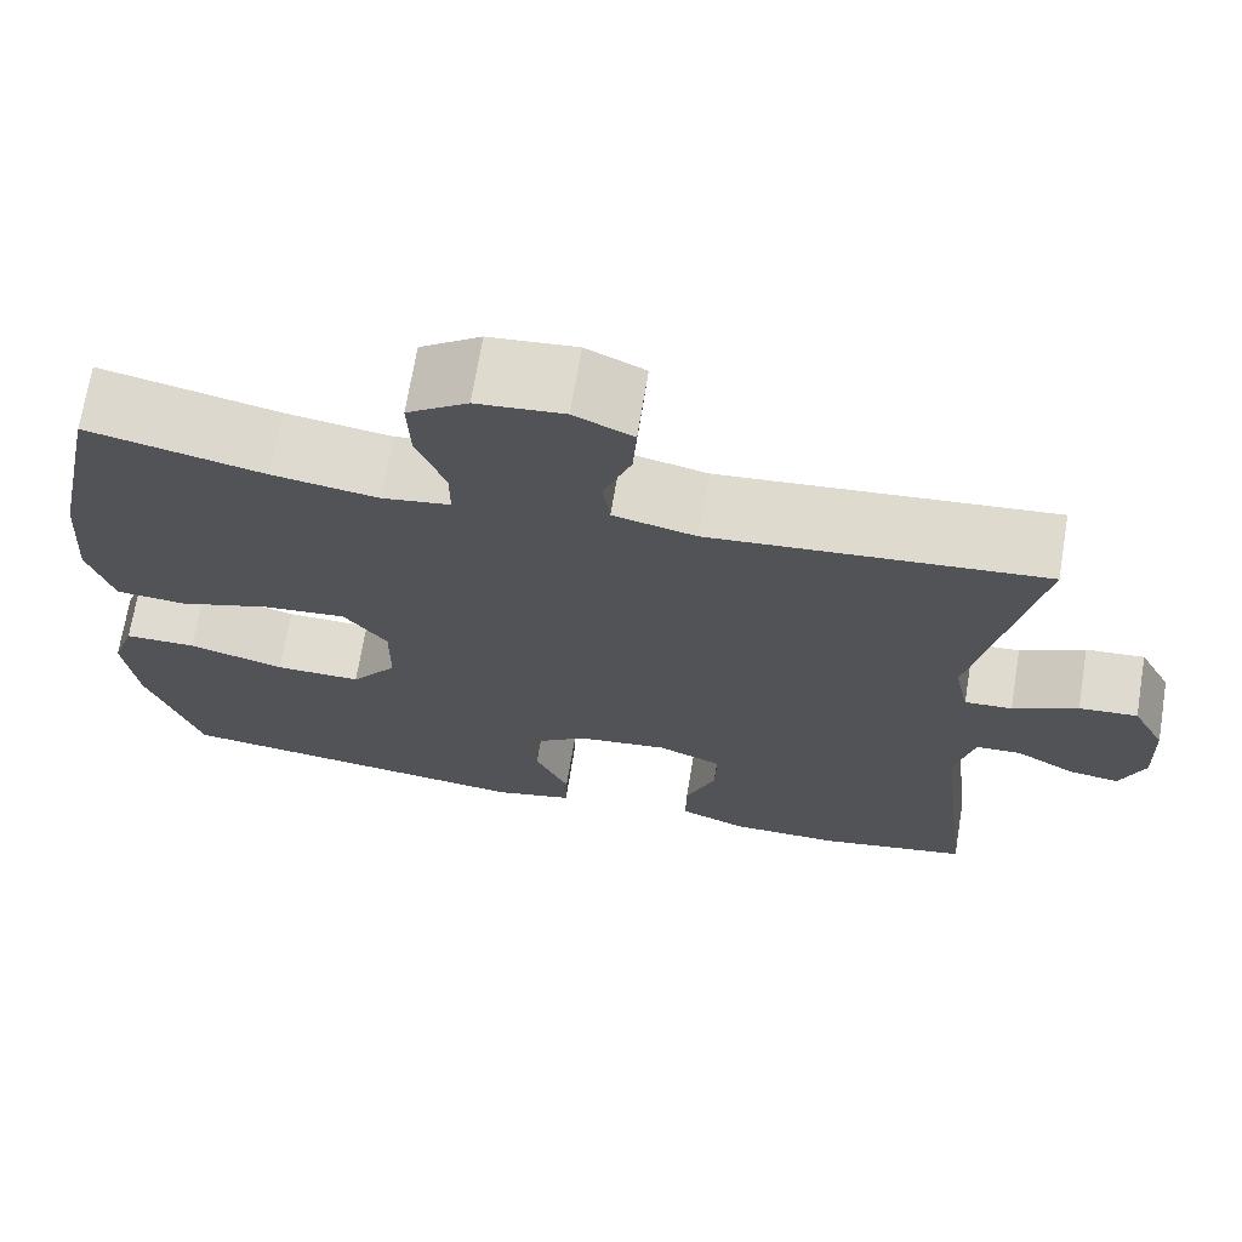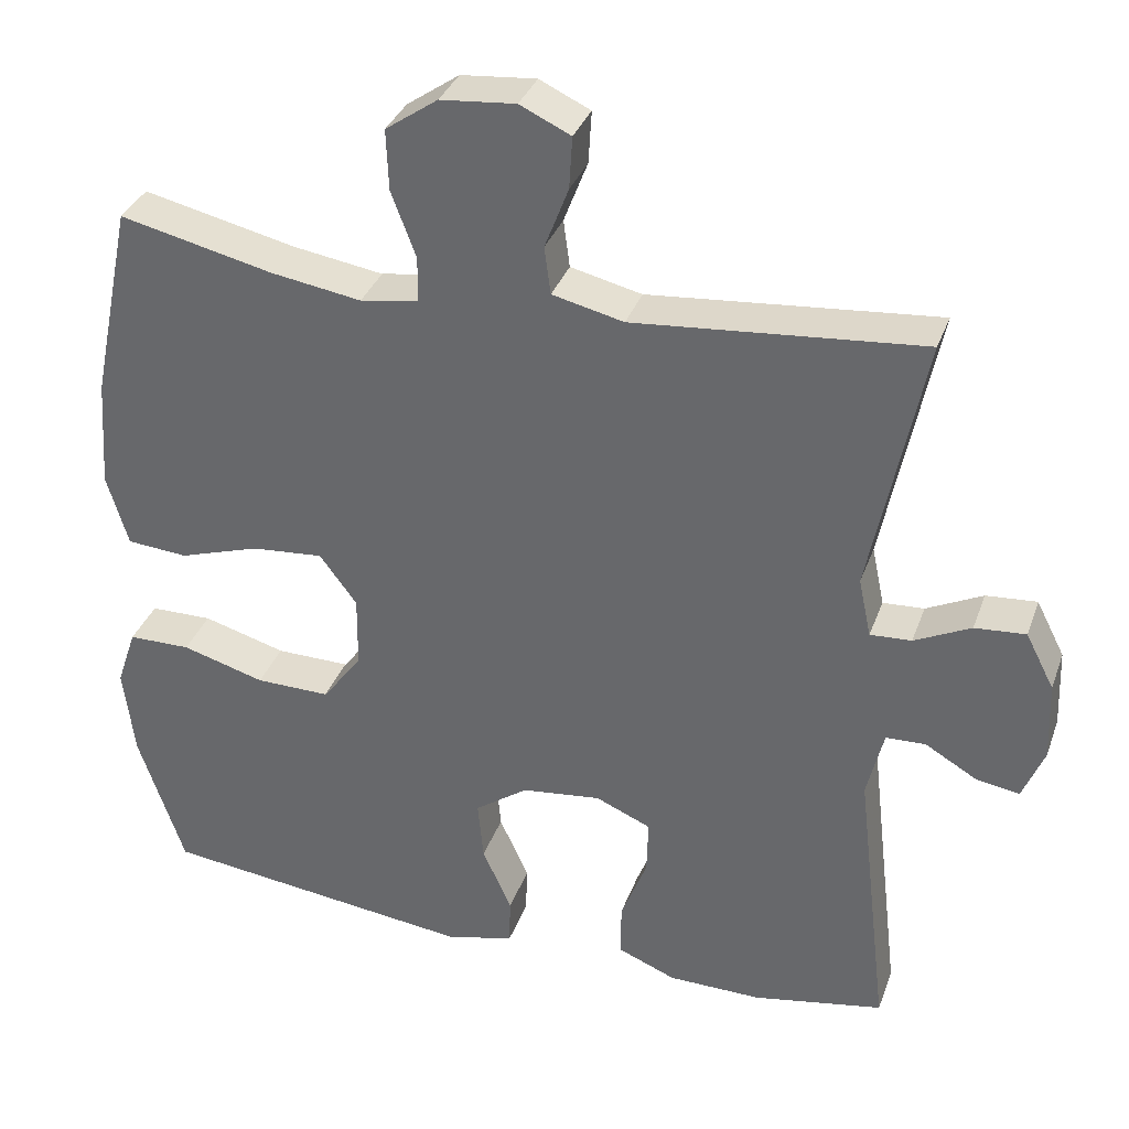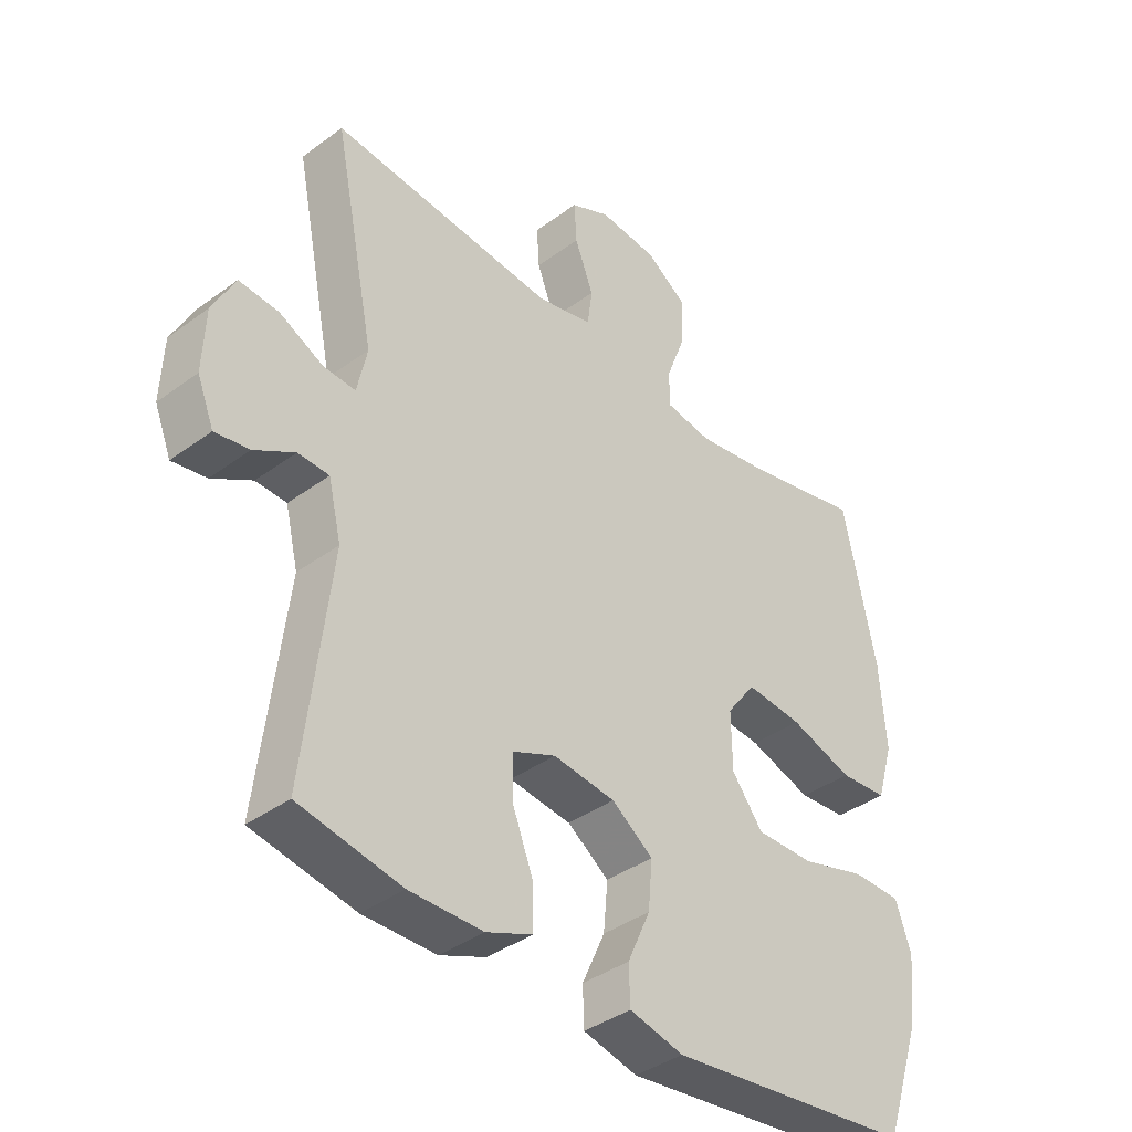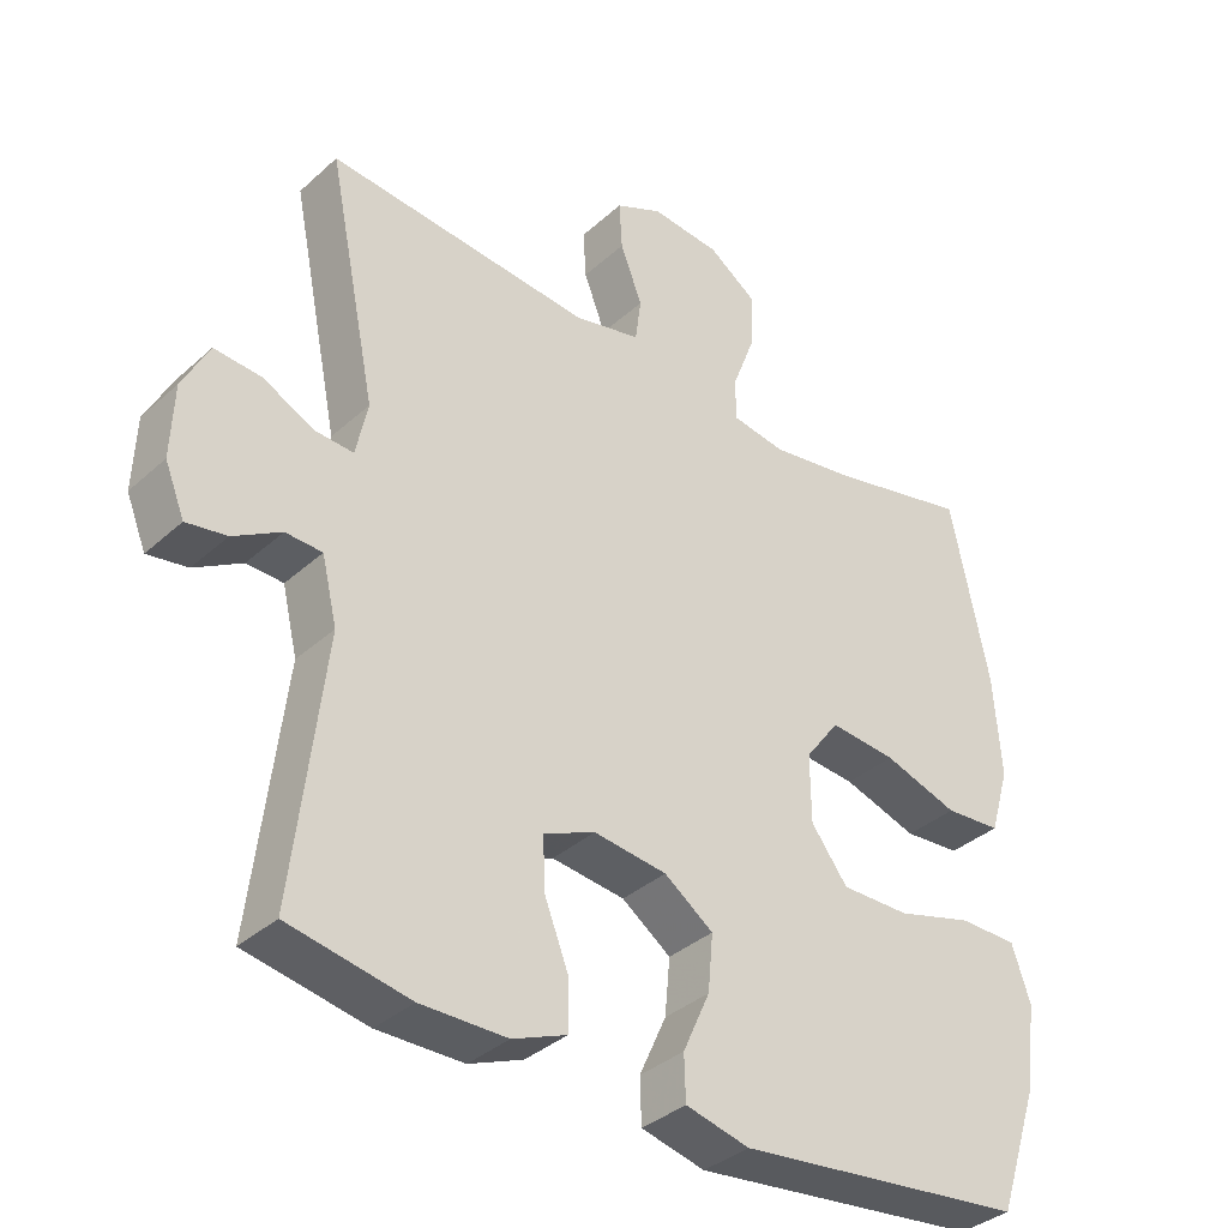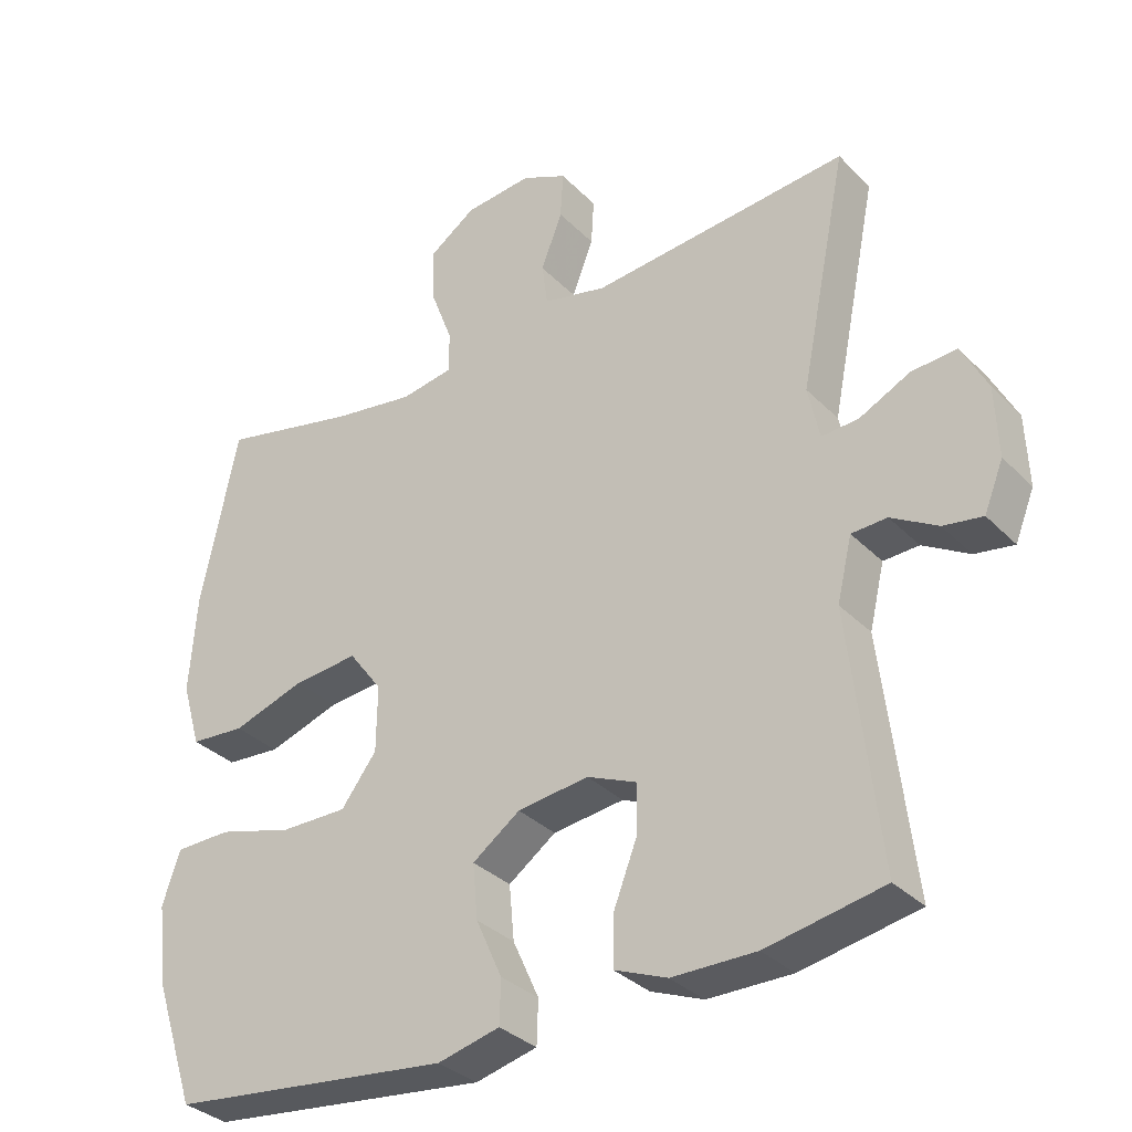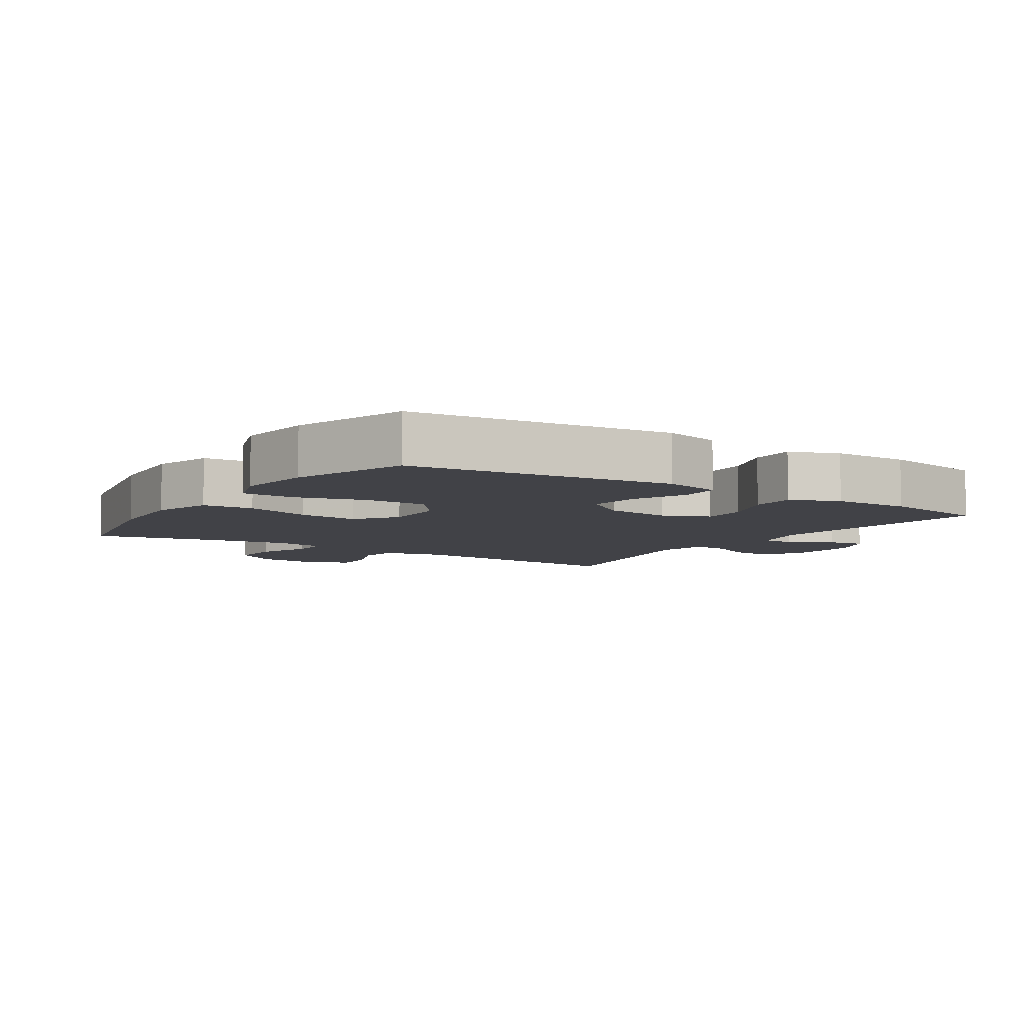
<metadata>
{"format":"obj","ext":"obj","renderer":"f3d","projection":"perspective","resolution":1024,"background":"white","views":[{"elev":69.8,"azim":-170.6,"up":"+Z"},{"elev":34.4,"azim":-161.6,"up":"+Z"},{"elev":-38.9,"azim":-47.3,"up":"+Z"},{"elev":-36.0,"azim":-40.6,"up":"+Z"},{"elev":-33.3,"azim":-143.3,"up":"+Z"},{"elev":-6.8,"azim":146.8,"up":"+Y"}]}
</metadata>
<code>
v 0.5 0.07 -0.5
v 0.103 0.07 -0.547
v 0.016 0.07 -0.526
v 0.014 0.07 -0.465
v 0.051 0.07 -0.383
v 0.058 0.07 -0.306
v -0.009 0.07 -0.258
v -0.109 0.07 -0.246
v -0.179 0.07 -0.276
v -0.177 0.07 -0.346
v -0.144 0.07 -0.431
v -0.143 0.07 -0.5
v -0.217 0.07 -0.53
v -0.335 0.07 -0.531
v -0.5 0.07 -0.5
v -0.458 0.07 -0.143
v -0.479 0.07 -0.055
v -0.529 0.07 -0.053
v -0.594 0.07 -0.091
v -0.649 0.07 -0.1
v -0.676 0.07 -0.033
v -0.672 0.07 0.067
v -0.636 0.07 0.137
v -0.572 0.07 0.132
v -0.501 0.07 0.097
v -0.449 0.07 0.094
v -0.433 0.07 0.169
v -0.5 0.07 0.5
v -0.137 0.07 0.467
v -0.047 0.07 0.488
v -0.039 0.07 0.548
v -0.069 0.07 0.626
v -0.073 0.07 0.692
v -0.009 0.07 0.722
v 0.086 0.07 0.713
v 0.152 0.07 0.667
v 0.149 0.07 0.59
v 0.118 0.07 0.508
v 0.118 0.07 0.45
v 0.192 0.07 0.438
v 0.307 0.07 0.456
v 0.5 0.07 0.5
v 0.552 0.07 0.25
v 0.562 0.07 0.111
v 0.535 0.07 0.02
v 0.458 0.07 0.014
v 0.356 0.07 0.047
v 0.265 0.07 0.055
v 0.218 0.07 -0.008
v 0.219 0.07 -0.101
v 0.269 0.07 -0.167
v 0.363 0.07 -0.166
v 0.468 0.07 -0.136
v 0.547 0.07 -0.137
v 0.572 0.07 -0.211
v 0.558 0.07 -0.326
v 0.5 0 -0.5
v 0.103 0 -0.547
v 0.016 0 -0.526
v 0.014 0 -0.465
v 0.051 0 -0.383
v 0.058 0 -0.306
v -0.009 0 -0.258
v -0.109 0 -0.246
v -0.179 0 -0.276
v -0.177 0 -0.346
v -0.144 0 -0.431
v -0.143 0 -0.5
v -0.217 0 -0.53
v -0.335 0 -0.531
v -0.5 0 -0.5
v -0.458 0 -0.143
v -0.479 0 -0.055
v -0.529 0 -0.053
v -0.594 0 -0.091
v -0.649 0 -0.1
v -0.676 0 -0.033
v -0.672 0 0.067
v -0.636 0 0.137
v -0.572 0 0.132
v -0.501 0 0.097
v -0.449 0 0.094
v -0.433 0 0.169
v -0.5 0 0.5
v -0.137 0 0.467
v -0.047 0 0.488
v -0.039 0 0.548
v -0.069 0 0.626
v -0.073 0 0.692
v -0.009 0 0.722
v 0.086 0 0.713
v 0.152 0 0.667
v 0.149 0 0.59
v 0.118 0 0.508
v 0.118 0 0.45
v 0.192 0 0.438
v 0.307 0 0.456
v 0.5 0 0.5
v 0.552 0 0.25
v 0.562 0 0.111
v 0.535 0 0.02
v 0.458 0 0.014
v 0.356 0 0.047
v 0.265 0 0.055
v 0.218 0 -0.008
v 0.219 0 -0.101
v 0.269 0 -0.167
v 0.363 0 -0.166
v 0.468 0 -0.136
v 0.547 0 -0.137
v 0.572 0 -0.211
v 0.558 0 -0.326
f 3 4 5
f 2 3 5
f 1 2 5
f 56 1 5
f 55 56 5
f 54 55 5
f 53 54 5
f 52 53 5
f 51 52 5 6
f 50 51 6 7
f 49 50 7 8
f 48 49 8 9
f 45 46 47
f 44 45 47
f 43 44 47
f 42 43 47
f 41 42 47
f 40 41 47 48
f 39 40 48 9
f 36 37 38
f 35 36 38
f 34 35 38
f 33 34 38
f 32 33 38
f 31 32 38
f 30 31 38 39
f 29 30 39 9
f 27 28 29 9
f 23 24 25
f 22 23 25
f 21 22 25
f 20 21 25
f 19 20 25
f 18 19 25
f 17 18 25 26
f 27 9 10
f 26 27 10
f 17 26 10
f 16 17 10
f 14 15 16
f 13 14 16
f 12 13 16
f 11 12 16
f 10 11 16
f 61 60 59
f 61 59 58
f 61 58 57
f 61 57 112
f 61 112 111
f 61 111 110
f 61 110 109
f 61 109 108
f 62 61 108 107
f 63 62 107 106
f 64 63 106 105
f 65 64 105 104
f 103 102 101
f 103 101 100
f 103 100 99
f 103 99 98
f 103 98 97
f 104 103 97 96
f 65 104 96 95
f 94 93 92
f 94 92 91
f 94 91 90
f 94 90 89
f 94 89 88
f 94 88 87
f 95 94 87 86
f 65 95 86 85
f 65 85 84 83
f 81 80 79
f 81 79 78
f 81 78 77
f 81 77 76
f 81 76 75
f 81 75 74
f 82 81 74 73
f 66 65 83
f 66 83 82
f 66 82 73
f 66 73 72
f 72 71 70
f 72 70 69
f 72 69 68
f 72 68 67
f 72 67 66
f 1 57 58 2
f 2 58 59 3
f 3 59 60 4
f 4 60 61 5
f 5 61 62 6
f 6 62 63 7
f 7 63 64 8
f 8 64 65 9
f 9 65 66 10
f 10 66 67 11
f 11 67 68 12
f 12 68 69 13
f 13 69 70 14
f 14 70 71 15
f 15 71 72 16
f 16 72 73 17
f 17 73 74 18
f 18 74 75 19
f 19 75 76 20
f 20 76 77 21
f 21 77 78 22
f 22 78 79 23
f 23 79 80 24
f 24 80 81 25
f 25 81 82 26
f 26 82 83 27
f 27 83 84 28
f 28 84 85 29
f 29 85 86 30
f 30 86 87 31
f 31 87 88 32
f 32 88 89 33
f 33 89 90 34
f 34 90 91 35
f 35 91 92 36
f 36 92 93 37
f 37 93 94 38
f 38 94 95 39
f 39 95 96 40
f 40 96 97 41
f 41 97 98 42
f 42 98 99 43
f 43 99 100 44
f 44 100 101 45
f 45 101 102 46
f 46 102 103 47
f 47 103 104 48
f 48 104 105 49
f 49 105 106 50
f 50 106 107 51
f 51 107 108 52
f 52 108 109 53
f 53 109 110 54
f 54 110 111 55
f 55 111 112 56
f 56 112 57 1

</code>
